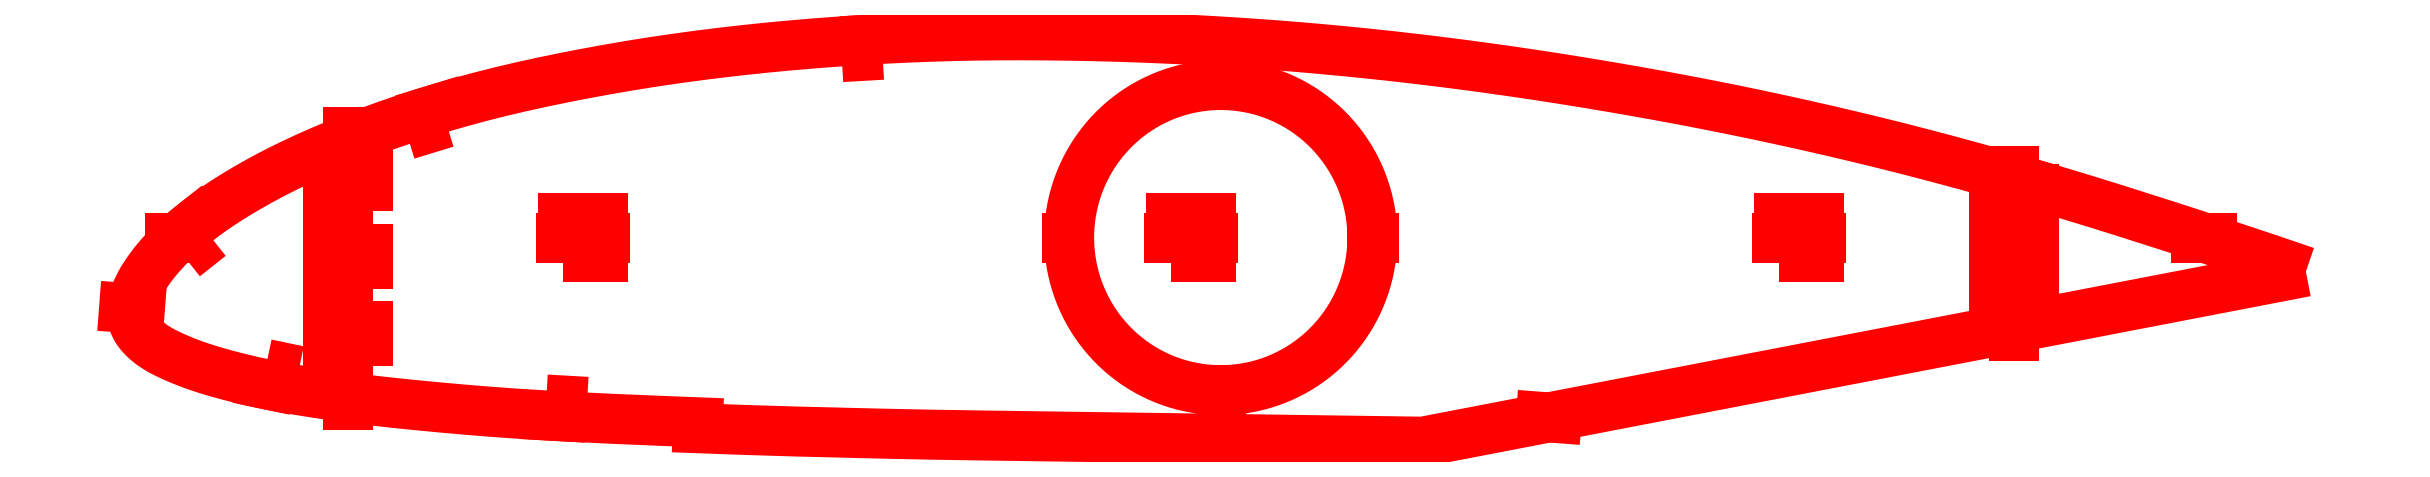
<metadata>
{"format":"dxf","ext":"dxf","renderer":"ezdxf+matplotlib","layout":"modelspace","background":"white","min_lineweight":24,"dpi":150}
</metadata>
<code>
0
SECTION
2
ENTITIES
0
LWPOLYLINE
8
Layer
90
208
70
1
10
547.3
20
91.42
10
547.3
20
91.42
10
544.1
20
92.5
10
537.8
20
94.63
10
531.6
20
96.72
10
525.3
20
98.79
10
519
20
100.8
10
512.8
20
102.9
10
506.5
20
104.9
10
500.3
20
106.8
10
494.1
20
108.7
10
488
20
110.6
10
481.9
20
112.4
10
475.8
20
114.2
10
469.8
20
116
10
463.7
20
117.7
10
457.6
20
119.3
10
451.6
20
120.9
10
445.6
20
122.5
10
439.5
20
124
10
433.5
20
125.4
10
427.4
20
126.9
10
421.3
20
128.3
10
415.2
20
129.6
10
409.1
20
130.9
10
403
20
132.2
10
396.9
20
133.4
10
390.7
20
134.6
10
384.6
20
135.7
10
378.4
20
136.8
10
372.2
20
137.9
10
366
20
139
10
359.8
20
140
10
353.6
20
140.9
10
347.4
20
141.8
10
341.2
20
142.7
10
335
20
143.5
10
328.9
20
144.3
10
322.7
20
145.1
10
316.5
20
145.8
10
310.3
20
146.4
10
304.2
20
147.1
10
298
20
147.6
10
291.8
20
148.1
10
285.7
20
148.6
10
279.5
20
149.1
10
273.3
20
149.5
10
267.1
20
149.8
10
261
20
150.1
10
254.8
20
150.4
10
248.6
20
150.6
10
242.5
20
150.7
10
236.4
20
150.9
10
230.2
20
150.9
10
224.1
20
151
10
218.1
20
151
10
212.1
20
150.9
10
206.1
20
150.8
10
200.1
20
150.6
10
194.2
20
150.4
10
188.2
20
150.1
10
182.3
20
149.7
10
176.4
20
149.3
10
170.5
20
148.9
10
164.6
20
148.4
10
158.8
20
147.8
10
152.9
20
147.2
10
147.2
20
146.5
10
141.4
20
145.8
10
135.7
20
145
10
130.1
20
144.2
10
124.5
20
143.3
10
118.9
20
142.3
10
113.4
20
141.3
10
108
20
140.3
10
102.6
20
139.2
10
97.37
20
138
10
92.24
20
136.8
10
87.21
20
135.5
10
82.28
20
134.2
10
77.45
20
132.8
10
72.73
20
131.4
10
68.12
20
129.9
10
63.64
20
128.3
10
59.3
20
126.8
10
55.11
20
125.2
10
51.08
20
123.5
10
47.24
20
121.9
10
43.6
20
120.3
10
40.16
20
118.7
10
36.93
20
117.2
10
33.91
20
115.6
10
31.09
20
114.1
10
28.45
20
112.6
10
26
20
111.1
10
23.73
20
109.7
10
21.62
20
108.4
10
19.68
20
107
10
17.89
20
105.7
10
16.22
20
104.5
10
14.69
20
103.3
10
13.26
20
102.1
10
11.94
20
100.9
10
10.71
20
99.84
10
9.574
20
98.76
10
8.523
20
97.72
10
7.55
20
96.7
10
6.649
20
95.71
10
5.814
20
94.74
10
5.041
20
93.8
10
4.329
20
92.89
10
3.672
20
92
10
3.06
20
91.12
10
2.493
20
90.26
10
1.983
20
89.45
10
1.529
20
88.66
10
1.113
20
87.85
10
0.7312
20
87.05
10
0.396
20
86.32
10
0.1145
20
85.61
10
-0.1201
20
84.88
10
-0.3168
20
84.15
10
-0.4772
20
83.46
10
-0.5987
20
82.78
10
-0.6818
20
82.1
10
-0.7238
20
81.49
10
-0.7264
20
80.87
10
-0.678
20
80.24
10
-0.572
20
79.61
10
-0.409
20
78.97
10
-0.1907
20
78.32
10
0.08317
20
77.69
10
0.4134
20
77.06
10
0.8069
20
76.44
10
1.268
20
75.83
10
1.791
20
75.22
10
2.373
20
74.62
10
3.011
20
74.03
10
3.706
20
73.46
10
4.462
20
72.89
10
5.281
20
72.34
10
6.169
20
71.8
10
7.129
20
71.27
10
8.162
20
70.75
10
9.268
20
70.22
10
10.45
20
69.69
10
11.71
20
69.16
10
13.06
20
68.62
10
14.49
20
68.08
10
16.02
20
67.53
10
17.67
20
66.99
10
19.45
20
66.44
10
21.37
20
65.88
10
23.44
20
65.32
10
25.68
20
64.74
10
28.1
20
64.14
10
30.72
20
63.55
10
33.56
20
62.95
10
36.65
20
62.35
10
40.01
20
61.76
10
43.66
20
61.16
10
47.62
20
60.56
10
51.87
20
59.95
10
56.41
20
59.36
10
61.25
20
58.78
10
66.37
20
58.23
10
71.75
20
57.68
10
77.35
20
57.15
10
83.11
20
56.64
10
88.98
20
56.15
10
94.95
20
55.72
10
101
20
55.33
10
107.2
20
54.98
10
113.6
20
54.65
10
120
20
54.34
10
126.5
20
54.05
10
133.1
20
53.79
10
139.7
20
53.53
10
142
20
53.45
10
141.9
20
51.95
10
146.4
20
51.78
10
153.1
20
51.54
10
159.8
20
51.32
10
166.5
20
51.13
10
173.2
20
50.95
10
180
20
50.78
10
186.8
20
50.62
10
193.5
20
50.47
10
200.3
20
50.33
10
207.1
20
50.22
10
213.9
20
50.11
10
220.7
20
50.02
10
227.6
20
49.92
10
234.5
20
49.81
10
241.4
20
49.71
10
248.3
20
49.61
10
255.2
20
49.52
10
262.1
20
49.43
10
269
20
49.33
10
275.9
20
49.23
10
282.9
20
49.13
10
289.8
20
49.03
10
296.7
20
48.94
10
303.6
20
48.85
10
310.5
20
48.76
10
317.5
20
48.66
10
324.7
20
48.56
10
547.3
20
91.42
0
LWPOLYLINE
8
Layer
90
5
70
0
10
476.7
20
109.8
10
472.8
20
110.9
10
474
20
114.8
10
477.8
20
113.7
10
476.7
20
109.8
0
LWPOLYLINE
8
Layer
90
5
70
0
10
188.5
20
146.1
10
184.5
20
145.9
10
184.3
20
149.8
10
188.3
20
150.1
10
188.5
20
146.1
0
LWPOLYLINE
8
Layer
90
5
70
0
10
78.51
20
128.9
10
74.69
20
127.8
10
73.52
20
131.6
10
77.34
20
132.8
10
78.51
20
128.9
0
LWPOLYLINE
8
Layer
90
5
70
0
10
19.02
20
100.3
10
17.46
20
99.09
10
14.35
20
103
10
15.92
20
104.2
10
19.02
20
100.3
0
LWPOLYLINE
8
Layer
90
5
70
0
10
33.2
20
68.13
10
35.16
20
67.72
10
34.13
20
62.83
10
32.17
20
63.24
10
33.2
20
68.13
0
LWPOLYLINE
8
Layer
90
5
70
0
10
103.8
20
59.18
10
107.8
20
58.95
10
107.5
20
54.96
10
103.5
20
55.19
10
103.8
20
59.18
0
LWPOLYLINE
8
Layer
90
300
70
1
10
312
20
100
10
312
20
100.8
10
311.9
20
101.6
10
311.9
20
102.4
10
311.8
20
103.2
10
311.8
20
104
10
311.7
20
104.8
10
311.6
20
105.6
10
311.4
20
106.4
10
311.3
20
107.2
10
311.1
20
108
10
311
20
108.8
10
310.8
20
109.6
10
310.6
20
110.4
10
310.3
20
111.2
10
310.1
20
111.9
10
309.8
20
112.7
10
309.6
20
113.4
10
309.3
20
114.2
10
309
20
115
10
308.6
20
115.7
10
308.3
20
116.4
10
308
20
117.2
10
307.6
20
117.9
10
307.2
20
118.6
10
306.8
20
119.3
10
306.4
20
120
10
306
20
120.7
10
305.5
20
121.3
10
305.1
20
122
10
304.6
20
122.7
10
304.1
20
123.3
10
303.7
20
124
10
303.1
20
124.6
10
302.6
20
125.2
10
302.1
20
125.8
10
301.5
20
126.4
10
301
20
127
10
300.4
20
127.5
10
299.8
20
128.1
10
299.2
20
128.7
10
298.6
20
129.2
10
298
20
129.7
10
297.4
20
130.2
10
296.8
20
130.7
10
296.1
20
131.2
10
295.5
20
131.7
10
294.8
20
132.1
10
294.1
20
132.5
10
293.4
20
133
10
292.7
20
133.4
10
292
20
133.8
10
291.3
20
134.1
10
290.6
20
134.5
10
289.9
20
134.9
10
289.2
20
135.2
10
288.4
20
135.5
10
287.7
20
135.8
10
286.9
20
136.1
10
286.2
20
136.4
10
285.4
20
136.6
10
284.6
20
136.9
10
283.9
20
137.1
10
283.1
20
137.3
10
282.3
20
137.5
10
281.5
20
137.7
10
280.7
20
137.8
10
279.9
20
137.9
10
279.2
20
138.1
10
278.4
20
138.2
10
277.6
20
138.3
10
276.8
20
138.3
10
276
20
138.4
10
275.2
20
138.4
10
274.4
20
138.5
10
273.5
20
138.5
10
272.7
20
138.4
10
271.9
20
138.4
10
271.1
20
138.4
10
270.3
20
138.3
10
269.5
20
138.2
10
268.7
20
138.1
10
267.9
20
138
10
267.2
20
137.9
10
266.4
20
137.7
10
265.6
20
137.6
10
264.8
20
137.4
10
264
20
137.2
10
263.2
20
137
10
262.5
20
136.7
10
261.7
20
136.5
10
261
20
136.2
10
260.2
20
136
10
259.4
20
135.7
10
258.7
20
135.4
10
258
20
135
10
257.2
20
134.7
10
256.5
20
134.3
10
255.8
20
134
10
255.1
20
133.6
10
254.4
20
133.2
10
253.7
20
132.8
10
253
20
132.3
10
252.4
20
131.9
10
251.7
20
131.4
10
251.1
20
130.9
10
250.4
20
130.5
10
249.8
20
130
10
249.2
20
129.4
10
248.6
20
128.9
10
248
20
128.4
10
247.4
20
127.8
10
246.8
20
127.3
10
246.2
20
126.7
10
245.7
20
126.1
10
245.1
20
125.5
10
244.6
20
124.9
10
244.1
20
124.3
10
243.6
20
123.6
10
243.1
20
123
10
242.6
20
122.3
10
242.2
20
121.7
10
241.7
20
121
10
241.3
20
120.3
10
240.9
20
119.6
10
240.5
20
118.9
10
240.1
20
118.2
10
239.7
20
117.5
10
239.4
20
116.8
10
239
20
116.1
10
238.7
20
115.3
10
238.4
20
114.6
10
238.1
20
113.8
10
237.8
20
113.1
10
237.5
20
112.3
10
237.3
20
111.5
10
237.1
20
110.8
10
236.8
20
110
10
236.6
20
109.2
10
236.5
20
108.4
10
236.3
20
107.6
10
236.1
20
106.8
10
236
20
106
10
235.9
20
105.2
10
235.8
20
104.4
10
235.7
20
103.6
10
235.6
20
102.8
10
235.6
20
102
10
235.5
20
101.2
10
235.5
20
100.4
10
235.5
20
99.6
10
235.5
20
98.79
10
235.6
20
97.98
10
235.6
20
97.17
10
235.7
20
96.37
10
235.8
20
95.56
10
235.9
20
94.76
10
236
20
93.96
10
236.1
20
93.17
10
236.3
20
92.37
10
236.5
20
91.58
10
236.6
20
90.8
10
236.8
20
90.01
10
237.1
20
89.24
10
237.3
20
88.46
10
237.5
20
87.69
10
237.8
20
86.93
10
238.1
20
86.17
10
238.4
20
85.42
10
238.7
20
84.68
10
239
20
83.94
10
239.4
20
83.21
10
239.7
20
82.49
10
240.1
20
81.77
10
240.5
20
81.06
10
240.9
20
80.36
10
241.3
20
79.67
10
241.7
20
78.99
10
242.2
20
78.32
10
242.6
20
77.66
10
243.1
20
77
10
243.6
20
76.36
10
244.1
20
75.73
10
244.6
20
75.11
10
245.1
20
74.5
10
245.7
20
73.9
10
246.2
20
73.31
10
246.8
20
72.73
10
247.4
20
72.17
10
248
20
71.62
10
248.6
20
71.08
10
249.2
20
70.55
10
249.8
20
70.04
10
250.4
20
69.54
10
251.1
20
69.05
10
251.7
20
68.58
10
252.4
20
68.12
10
253
20
67.68
10
253.7
20
67.25
10
254.4
20
66.83
10
255.1
20
66.43
10
255.8
20
66.04
10
256.5
20
65.67
10
257.2
20
65.31
10
258
20
64.97
10
258.7
20
64.65
10
259.4
20
64.34
10
260.2
20
64.04
10
261
20
63.76
10
261.7
20
63.5
10
262.5
20
63.25
10
263.2
20
63.02
10
264
20
62.81
10
264.8
20
62.61
10
265.6
20
62.43
10
266.4
20
62.27
10
267.2
20
62.12
10
267.9
20
61.99
10
268.7
20
61.87
10
269.5
20
61.78
10
270.3
20
61.69
10
271.1
20
61.63
10
271.9
20
61.58
10
272.7
20
61.55
10
273.5
20
61.54
10
274.4
20
61.55
10
275.2
20
61.57
10
276
20
61.61
10
276.8
20
61.66
10
277.6
20
61.73
10
278.4
20
61.82
10
279.2
20
61.93
10
279.9
20
62.05
10
280.7
20
62.19
10
281.5
20
62.35
10
282.3
20
62.52
10
283.1
20
62.71
10
283.9
20
62.91
10
284.6
20
63.14
10
285.4
20
63.37
10
286.2
20
63.63
10
286.9
20
63.9
10
287.7
20
64.19
10
288.4
20
64.49
10
289.2
20
64.81
10
289.9
20
65.14
10
290.6
20
65.49
10
291.3
20
65.85
10
292
20
66.23
10
292.7
20
66.63
10
293.4
20
67.04
10
294.1
20
67.46
10
294.8
20
67.9
10
295.5
20
68.35
10
296.1
20
68.82
10
296.8
20
69.3
10
297.4
20
69.79
10
298
20
70.3
10
298.6
20
70.82
10
299.2
20
71.35
10
299.8
20
71.89
10
300.4
20
72.45
10
301
20
73.02
10
301.5
20
73.6
10
302.1
20
74.2
10
302.6
20
74.8
10
303.1
20
75.42
10
303.7
20
76.04
10
304.1
20
76.68
10
304.6
20
77.33
10
305.1
20
77.99
10
305.5
20
78.65
10
306
20
79.33
10
306.4
20
80.02
10
306.8
20
80.71
10
307.2
20
81.42
10
307.6
20
82.13
10
308
20
82.85
10
308.3
20
83.57
10
308.6
20
84.31
10
309
20
85.05
10
309.3
20
85.8
10
309.6
20
86.55
10
309.8
20
87.31
10
310.1
20
88.08
10
310.3
20
88.85
10
310.6
20
89.62
10
310.8
20
90.4
10
311
20
91.19
10
311.1
20
91.98
10
311.3
20
92.77
10
311.4
20
93.57
10
311.6
20
94.36
10
311.7
20
95.16
10
311.8
20
95.97
10
311.8
20
96.77
10
311.9
20
97.58
10
311.9
20
98.38
10
312
20
99.19
10
312
20
100
0
LINE
8
Layer
10
519.6
20
100
30
0
11
523.6
21
100
31
0
0
LINE
8
Layer
10
12.89
20
100
30
0
11
8.891
21
100
31
0
0
LINE
8
Layer
10
118.5
20
100
30
0
11
107.5
21
100
31
0
0
LWPOLYLINE
8
Layer
90
5
70
0
10
108
20
95
10
108
20
105
10
118
20
105
10
118
20
95
10
108
20
95
0
LINE
8
Layer
10
271.7
20
100
30
0
11
260.7
21
100
31
0
0
LWPOLYLINE
8
Layer
90
5
70
0
10
261.2
20
95
10
261.2
20
105
10
271.2
20
105
10
271.2
20
95
10
261.2
20
95
0
LINE
8
Layer
10
425
20
100
30
0
11
414
21
100
31
0
0
LWPOLYLINE
8
Layer
90
5
70
0
10
414.5
20
95
10
414.5
20
105
10
424.5
20
105
10
424.5
20
95
10
414.5
20
95
0
LINE
8
Layer
10
1.318
20
82
30
0
11
-2.67
21
82.3
31
0
0
LINE
8
Layer
10
354.5
20
54.82
30
0
11
358.4
21
54.52
31
0
0
LINE
8
Layer
10
273.7
20
138.5
30
0
11
273.7
21
139
31
0
0
LINE
8
Layer
10
273.7
20
61.54
30
0
11
273.7
21
61.04
31
0
0
LINE
8
Layer
10
312
20
100
30
0
11
312.5
21
100
31
0
0
LINE
8
Layer
10
235.5
20
100
30
0
11
235
21
100
31
0
0
LINE
8
Layer
10
53.75
20
122.6
30
0
11
53.75
21
126.6
31
0
0
LINE
8
Layer
10
53.75
20
61.71
30
0
11
53.75
21
57.71
31
0
0
LINE
8
Layer
10
53.75
20
78.19
30
0
11
53.75
21
67.19
31
0
0
LWPOLYLINE
8
Layer
90
5
70
0
10
58.75
20
67.69
10
48.75
20
67.69
10
48.75
20
77.69
10
58.75
20
77.69
10
58.75
20
67.69
0
LINE
8
Layer
10
53.75
20
97.66
30
0
11
53.75
21
86.66
31
0
0
LWPOLYLINE
8
Layer
90
5
70
0
10
58.75
20
87.16
10
48.75
20
87.16
10
48.75
20
97.16
10
58.75
20
97.16
10
58.75
20
87.16
0
LINE
8
Layer
10
53.75
20
117.1
30
0
11
53.75
21
106.1
31
0
0
LWPOLYLINE
8
Layer
90
5
70
0
10
58.75
20
106.6
10
48.75
20
106.6
10
48.75
20
116.6
10
58.75
20
116.6
10
58.75
20
106.6
0
LINE
8
Layer
10
473.7
20
112.8
30
0
11
473.7
21
116.8
31
0
0
LINE
8
Layer
10
473.7
20
79.26
30
0
11
473.7
21
75.26
31
0
0
LINE
8
Layer
10
473.7
20
90.27
30
0
11
473.7
21
79.27
31
0
0
LWPOLYLINE
8
Layer
90
5
70
0
10
478.7
20
79.77
10
468.7
20
79.77
10
468.7
20
89.77
10
478.7
20
89.77
10
478.7
20
79.77
0
LINE
8
Layer
10
473.7
20
101.5
30
0
11
473.7
21
90.54
31
0
0
LWPOLYLINE
8
Layer
90
5
70
0
10
478.7
20
91.04
10
468.7
20
91.04
10
468.7
20
101
10
478.7
20
101
10
478.7
20
91.04
0
LINE
8
Layer
10
473.7
20
112.8
30
0
11
473.7
21
101.8
31
0
0
LWPOLYLINE
8
Layer
90
5
70
0
10
478.7
20
102.3
10
468.7
20
102.3
10
468.7
20
112.3
10
478.7
20
112.3
10
478.7
20
102.3
0
ENDSEC
0
EOF

</code>
